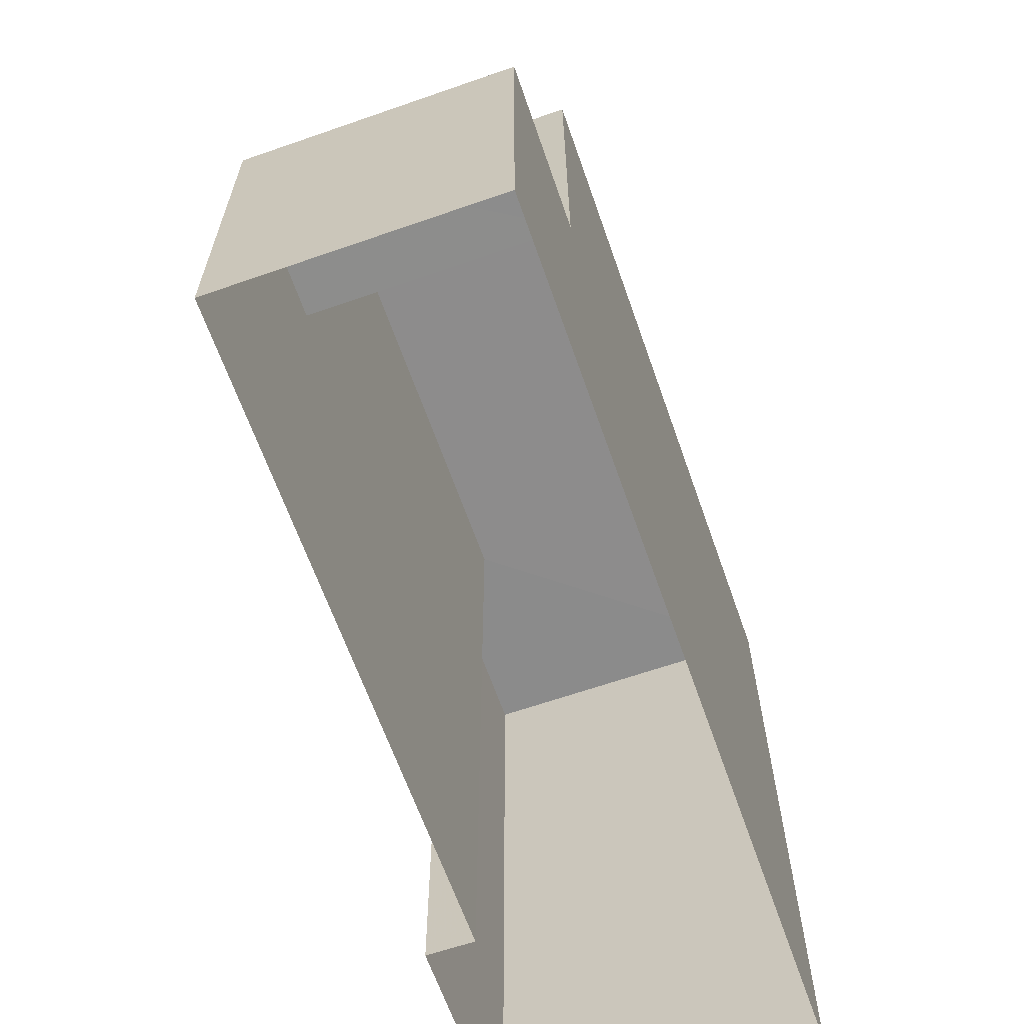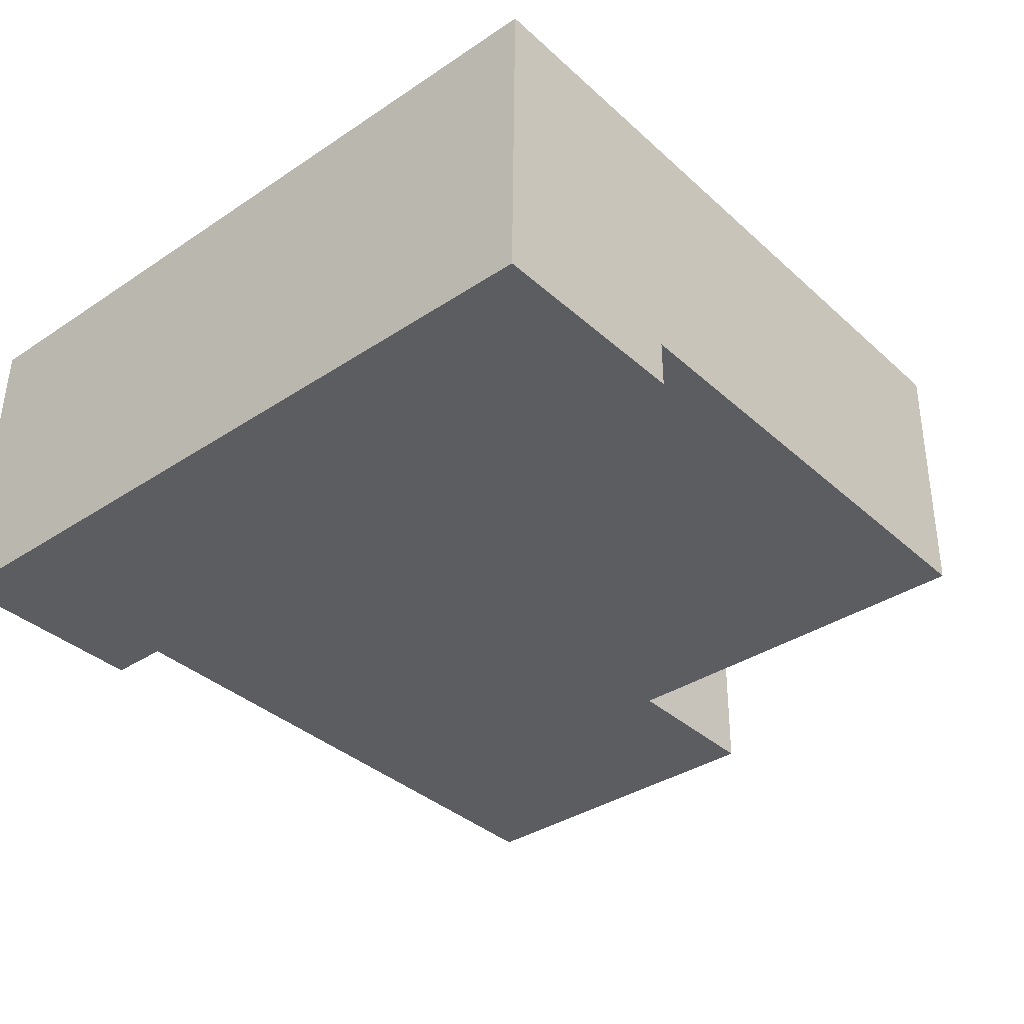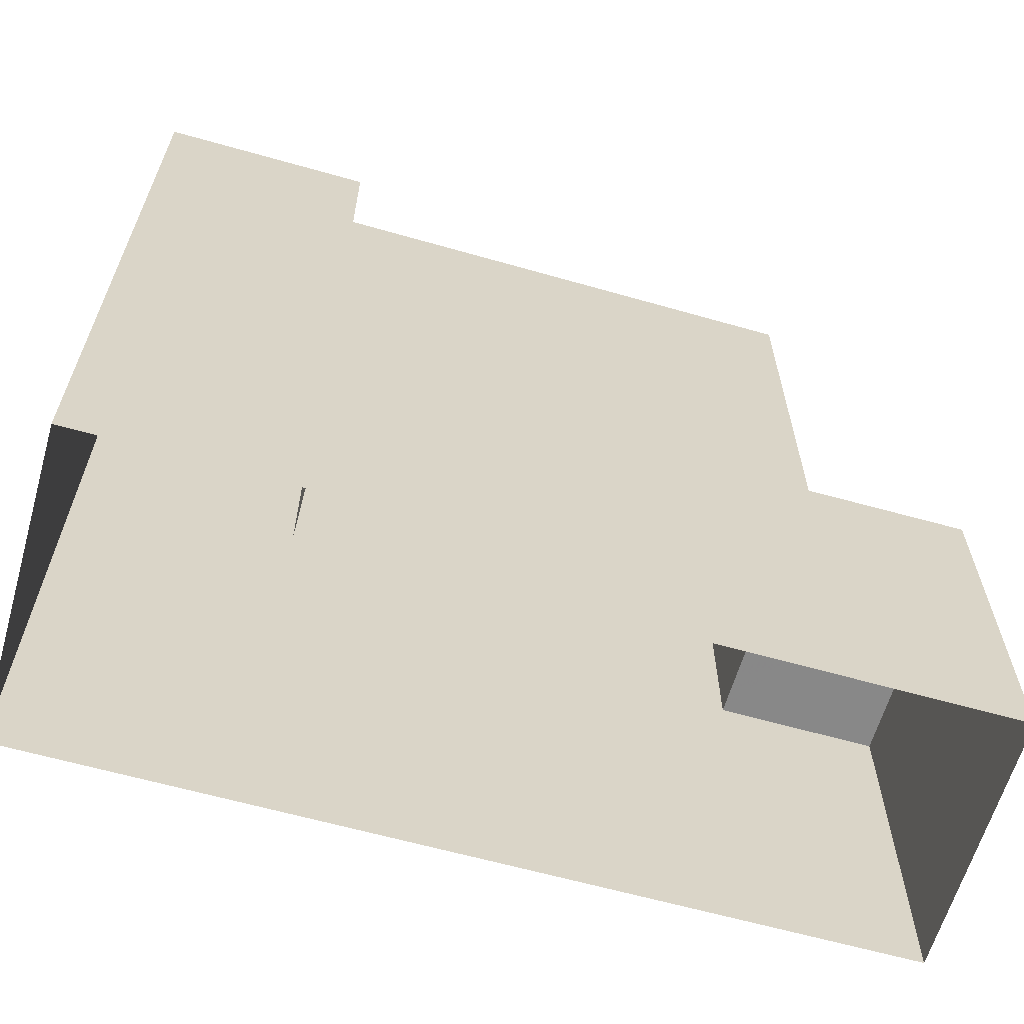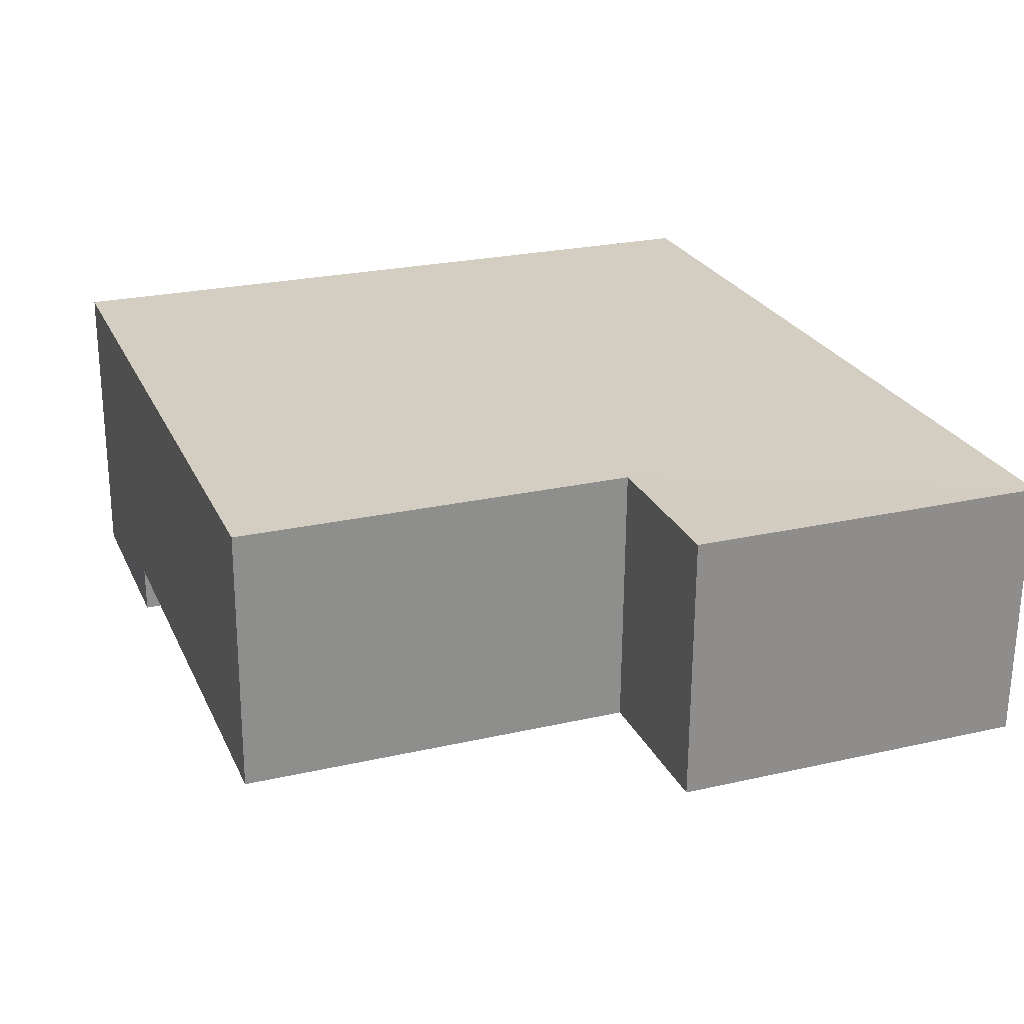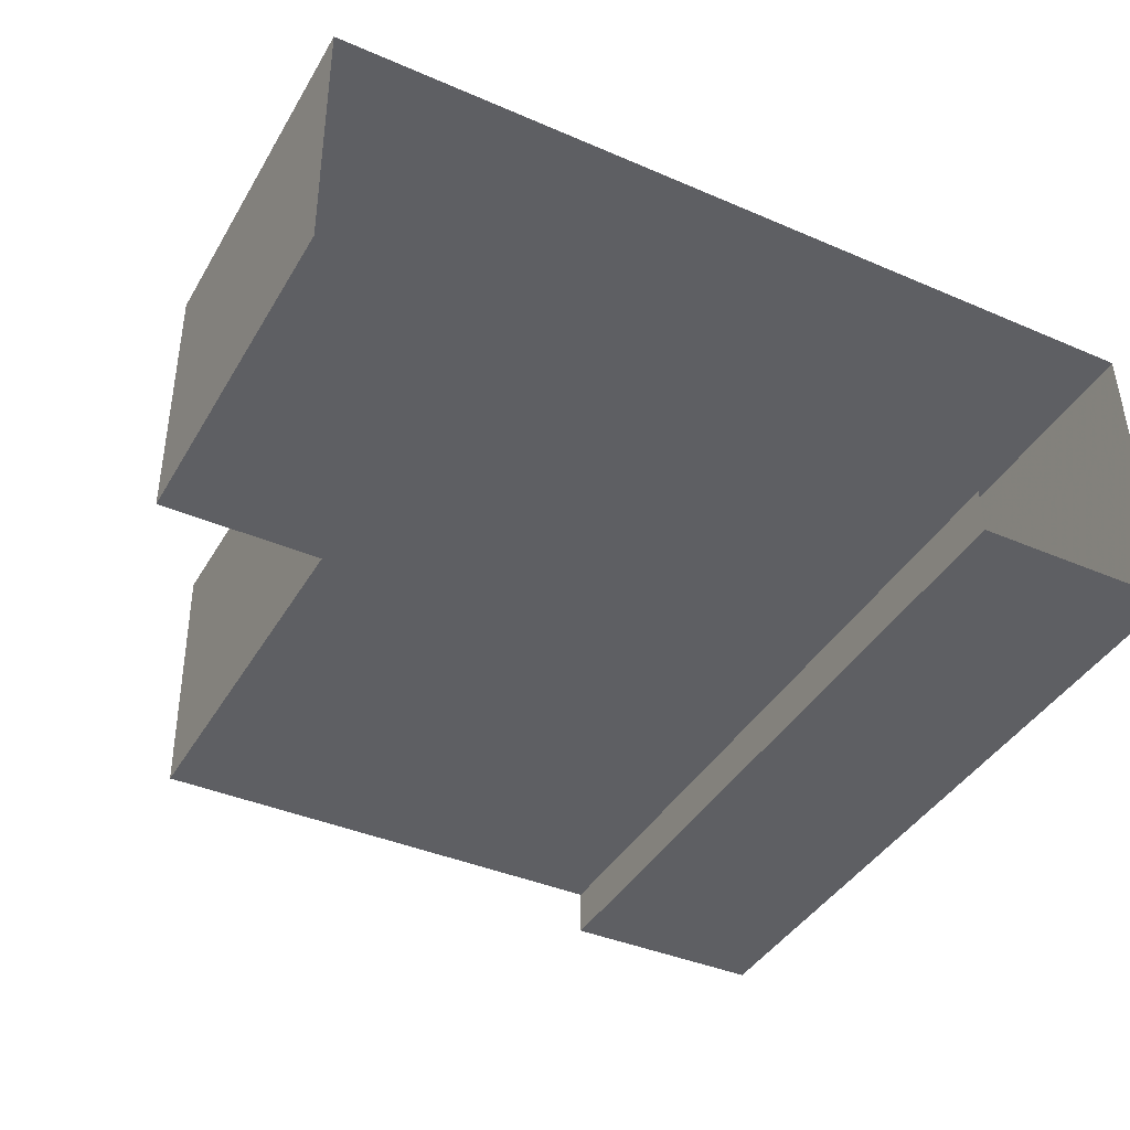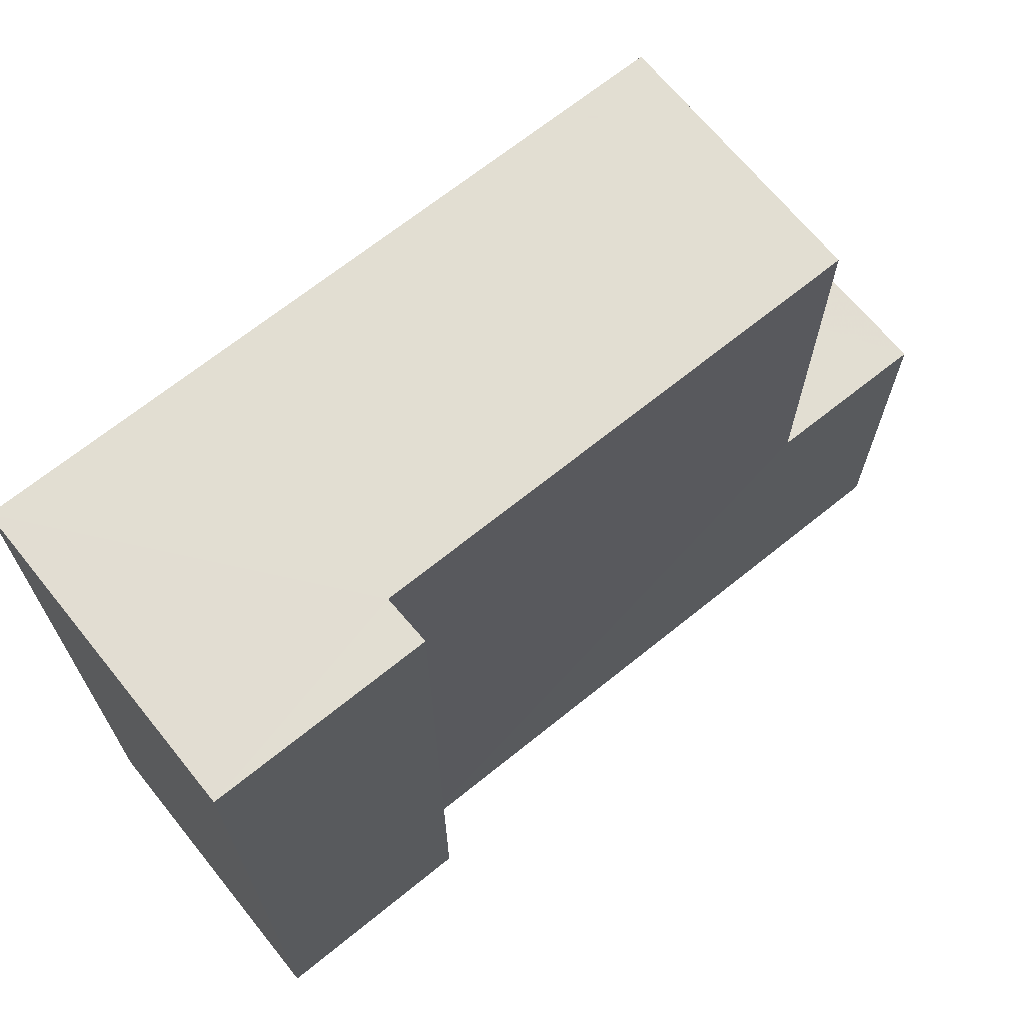
<metadata>
{"format":"obj","ext":"obj","renderer":"f3d","projection":"perspective","resolution":1024,"background":"white","views":[{"elev":-64.2,"azim":108.6,"up":"+Z"},{"elev":-36.0,"azim":-49.0,"up":"+Y"},{"elev":-62.8,"azim":-16.7,"up":"+Z"},{"elev":24.3,"azim":69.4,"up":"+Y"},{"elev":-41.2,"azim":151.9,"up":"+Y"},{"elev":68.1,"azim":-39.7,"up":"+Z"}]}
</metadata>
<code>
v -3.725e+05 -1.047e+05 27.57
v -3.726e+05 -1.046e+05 27.57
v -3.725e+05 -1.046e+05 27.57
v -3.725e+05 -1.047e+05 27.57
v -3.726e+05 -1.047e+05 27.57
v -3.725e+05 -1.047e+05 27.57
v -3.725e+05 -1.046e+05 33.24
v -3.725e+05 -1.047e+05 33.24
v -3.725e+05 -1.046e+05 33.24
v -3.725e+05 -1.047e+05 33.24
v -3.726e+05 -1.047e+05 39.49
v -3.725e+05 -1.047e+05 39.49
v -3.725e+05 -1.047e+05 39.49
v -3.726e+05 -1.046e+05 39.49
v -3.725e+05 -1.046e+05 39.49
v -3.725e+05 -1.047e+05 39.49
f 1 2 3
f 3 4 1
f 5 2 1
f 6 5 1
f 7 8 9
f 7 10 8
f 11 12 13
f 11 13 14
f 13 15 14
f 13 16 15
f 11 5 6
f 12 11 6
f 8 4 3
f 9 8 3
f 16 13 10
f 13 1 10
f 10 4 8
f 10 1 4
f 13 6 1
f 13 12 6
f 14 7 2
f 2 7 3
f 14 15 7
f 3 7 9
f 10 15 16
f 10 7 15
f 14 2 5
f 11 14 5

</code>
